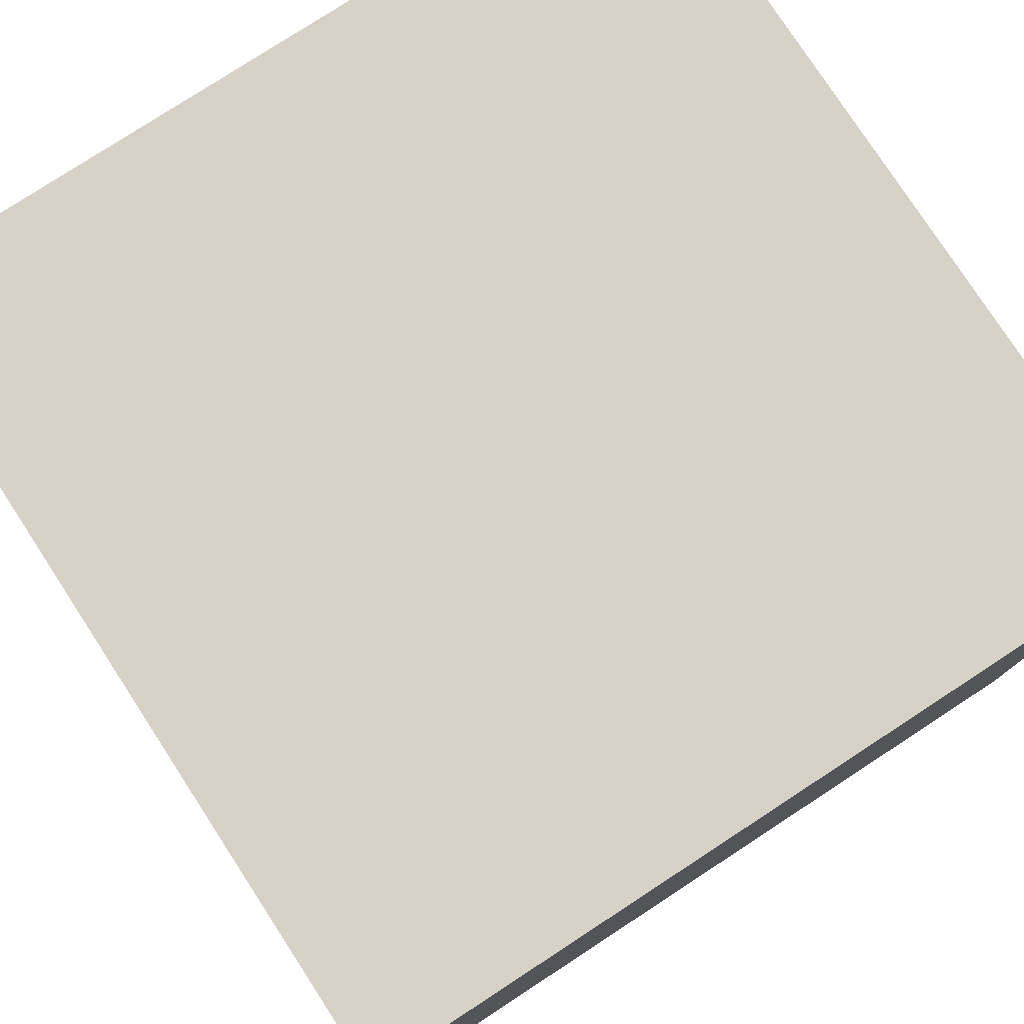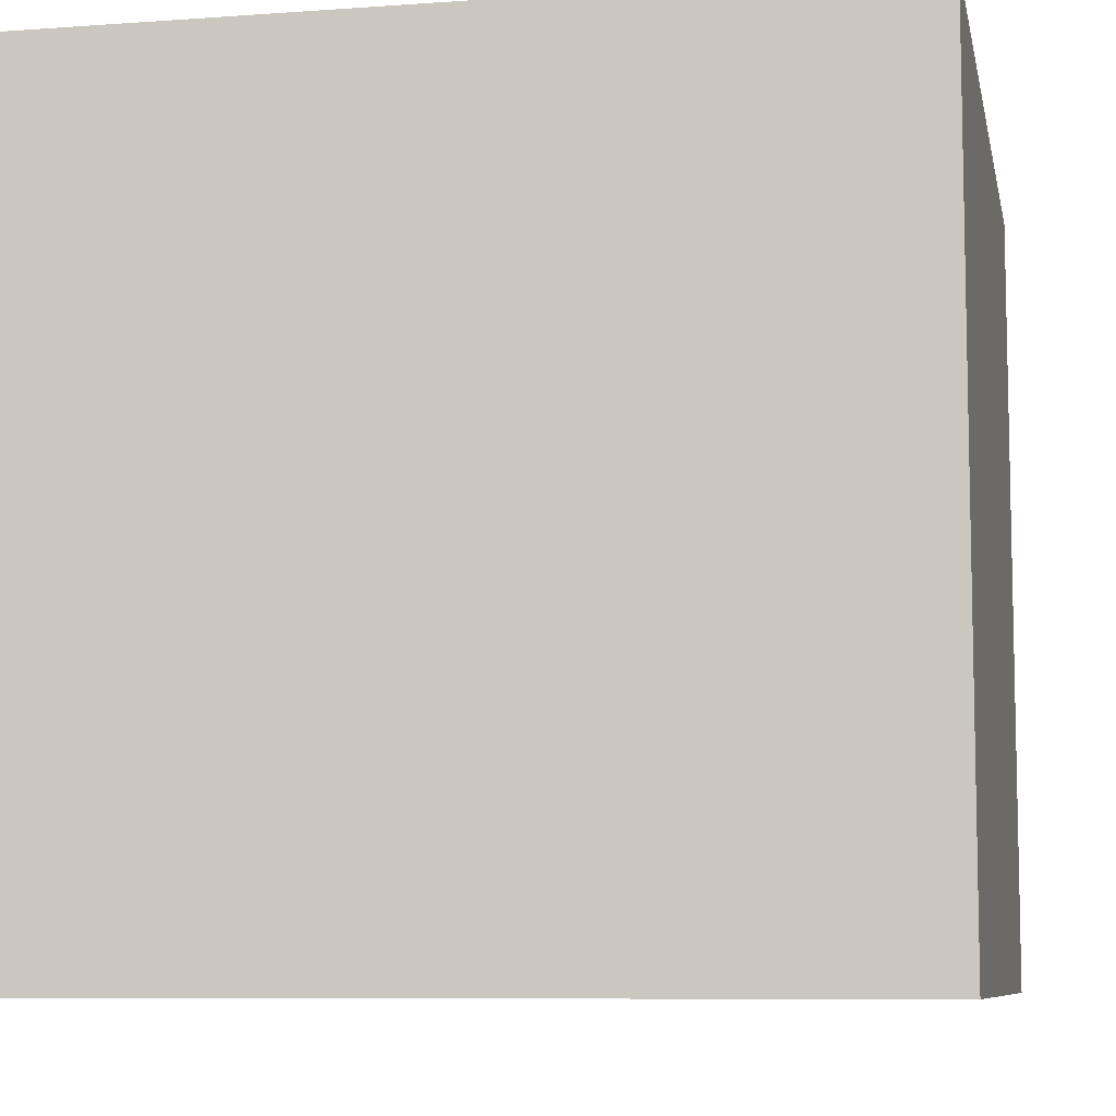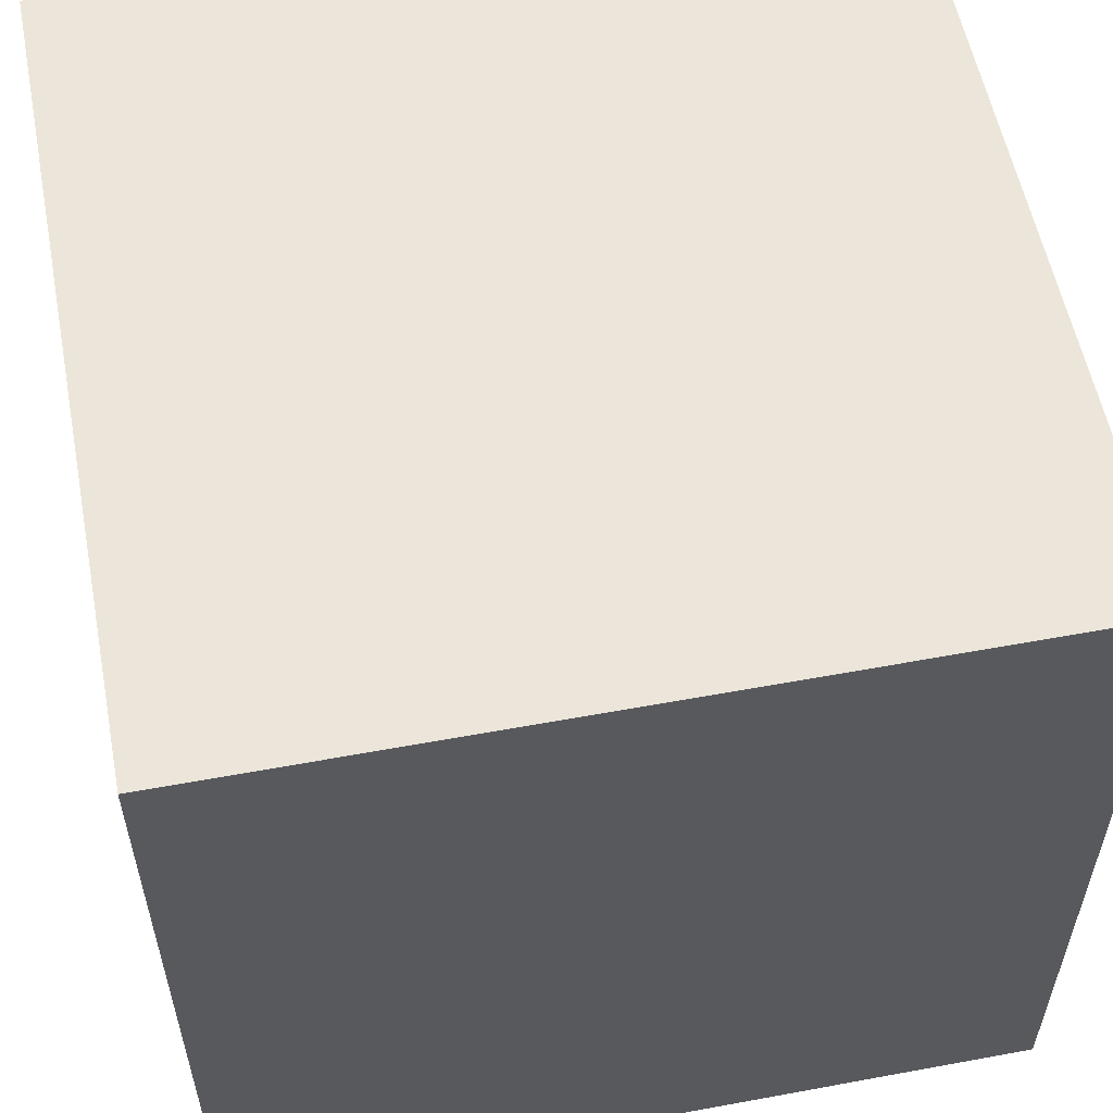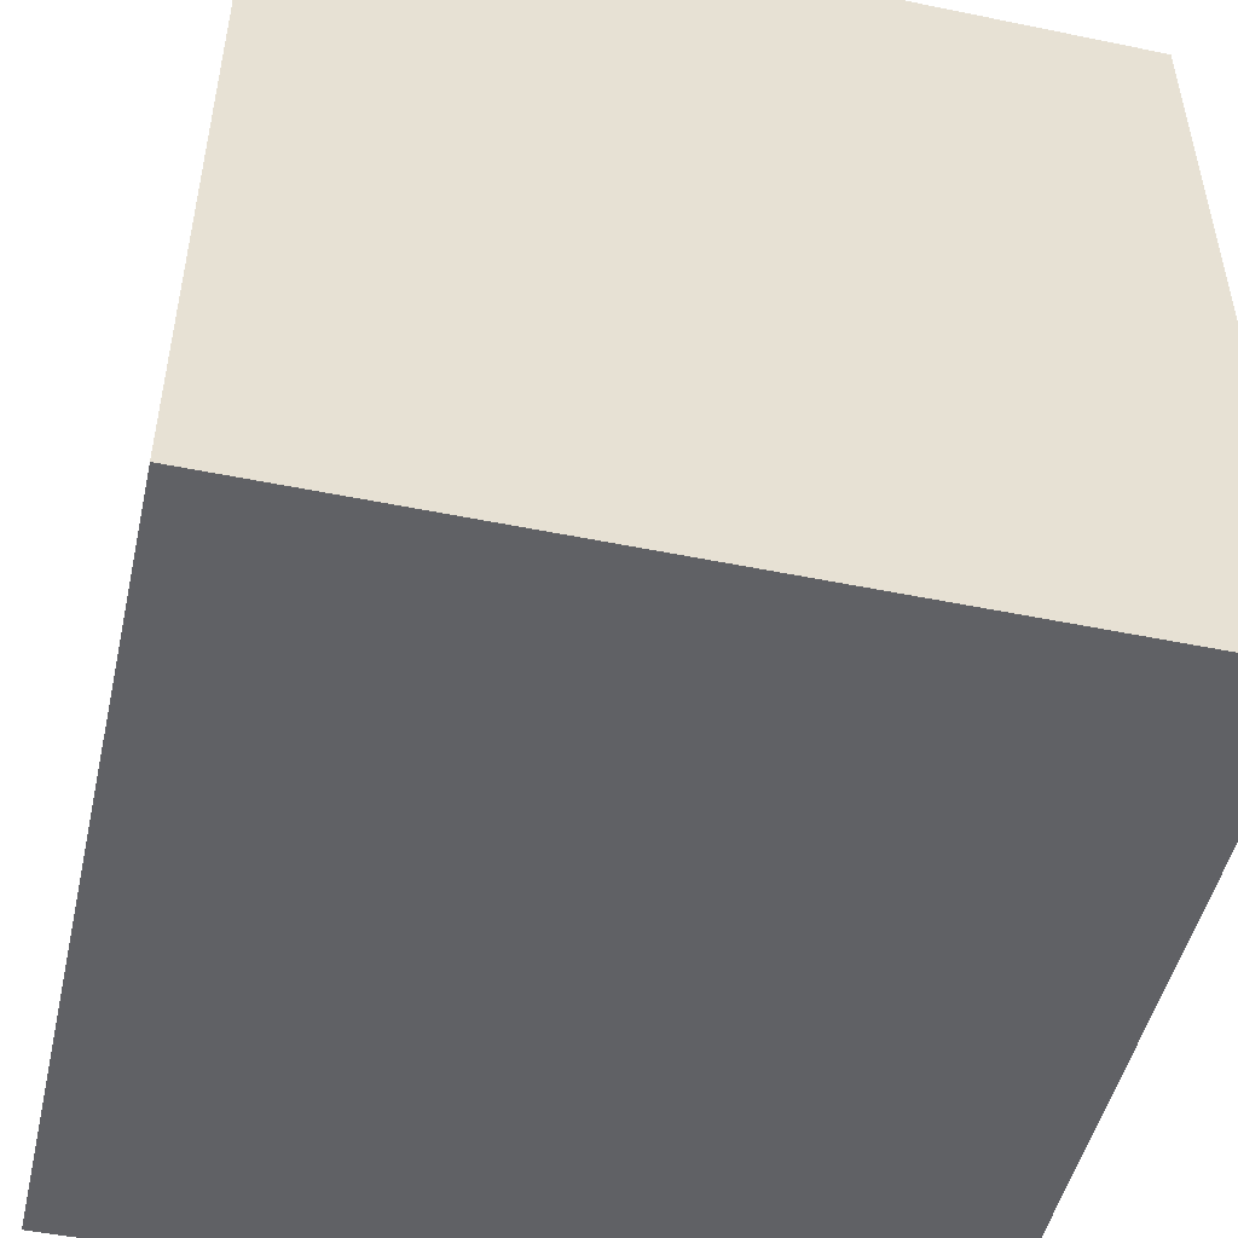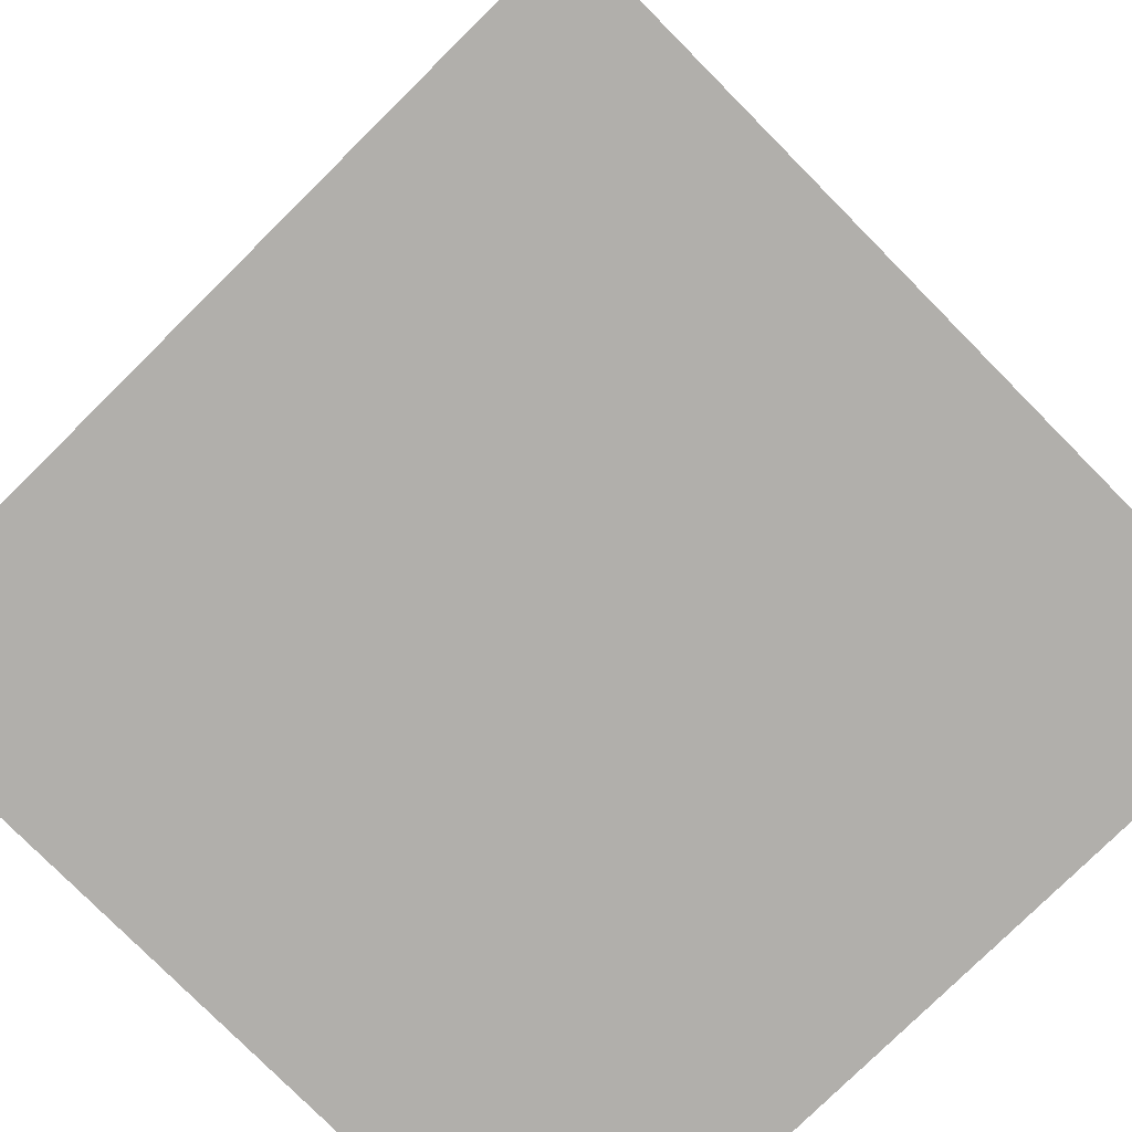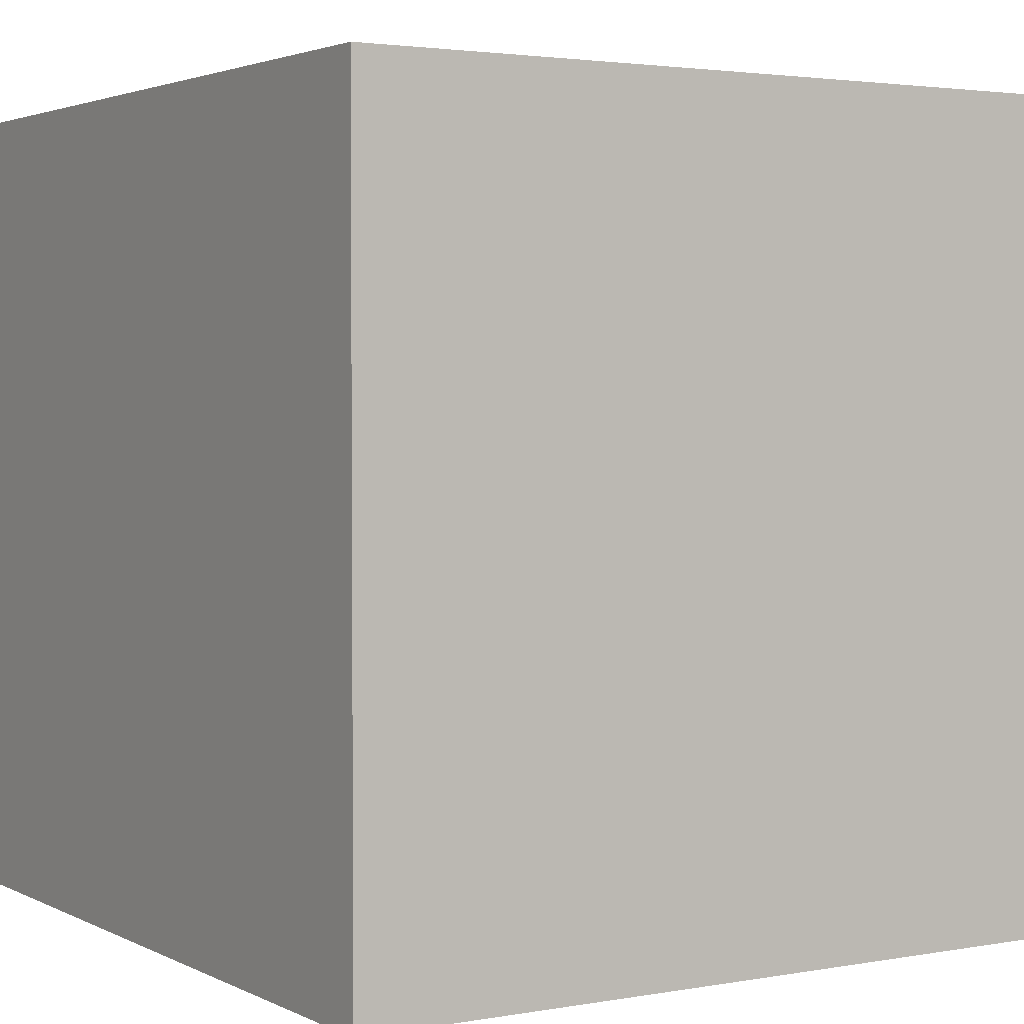
<metadata>
{"format":"obj","ext":"obj","renderer":"f3d","projection":"perspective","resolution":1024,"background":"white","views":[{"elev":78.5,"azim":-123.1,"up":"+Y"},{"elev":-8.2,"azim":101.2,"up":"+Z"},{"elev":56.7,"azim":-100.9,"up":"+Z"},{"elev":-49.2,"azim":167.2,"up":"+Y"},{"elev":-78.2,"azim":134.7,"up":"+Z"},{"elev":2.7,"azim":148.1,"up":"+Y"}]}
</metadata>
<code>
o cube1
v -2 -2 2
v -2 2 2
v 2 2 2
v 2 -2 2
v -2 -2 -2
v -2 2 -2
v 2 2 -2
v 2 -2 -2
g cube1_default
f 2 6 7 3
f 1 2 3 4
f 3 7 8 4
f 8 7 6 5
f 5 6 2 1
f 1 4 8 5

</code>
